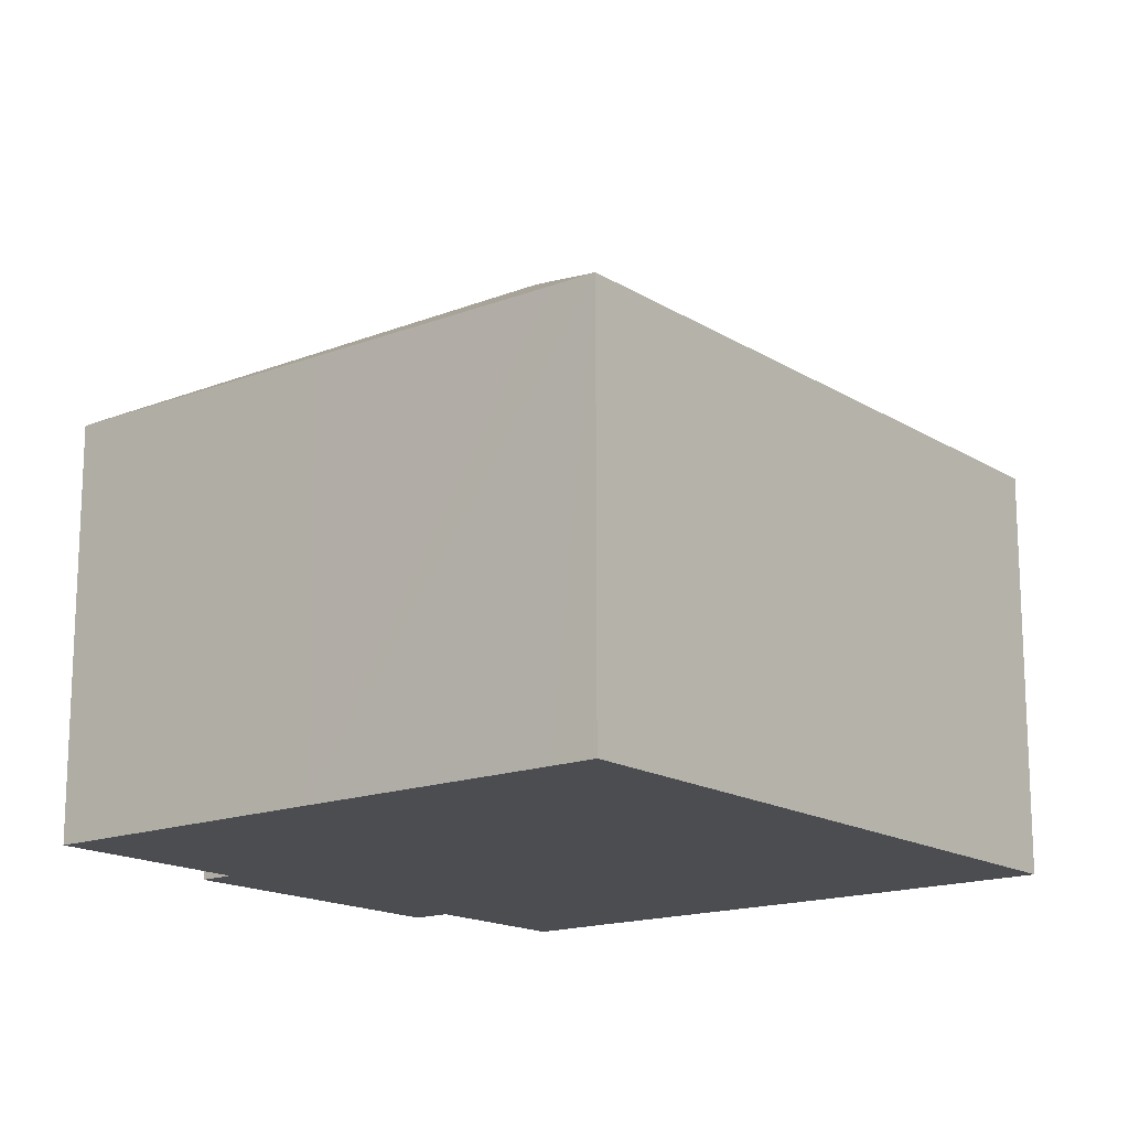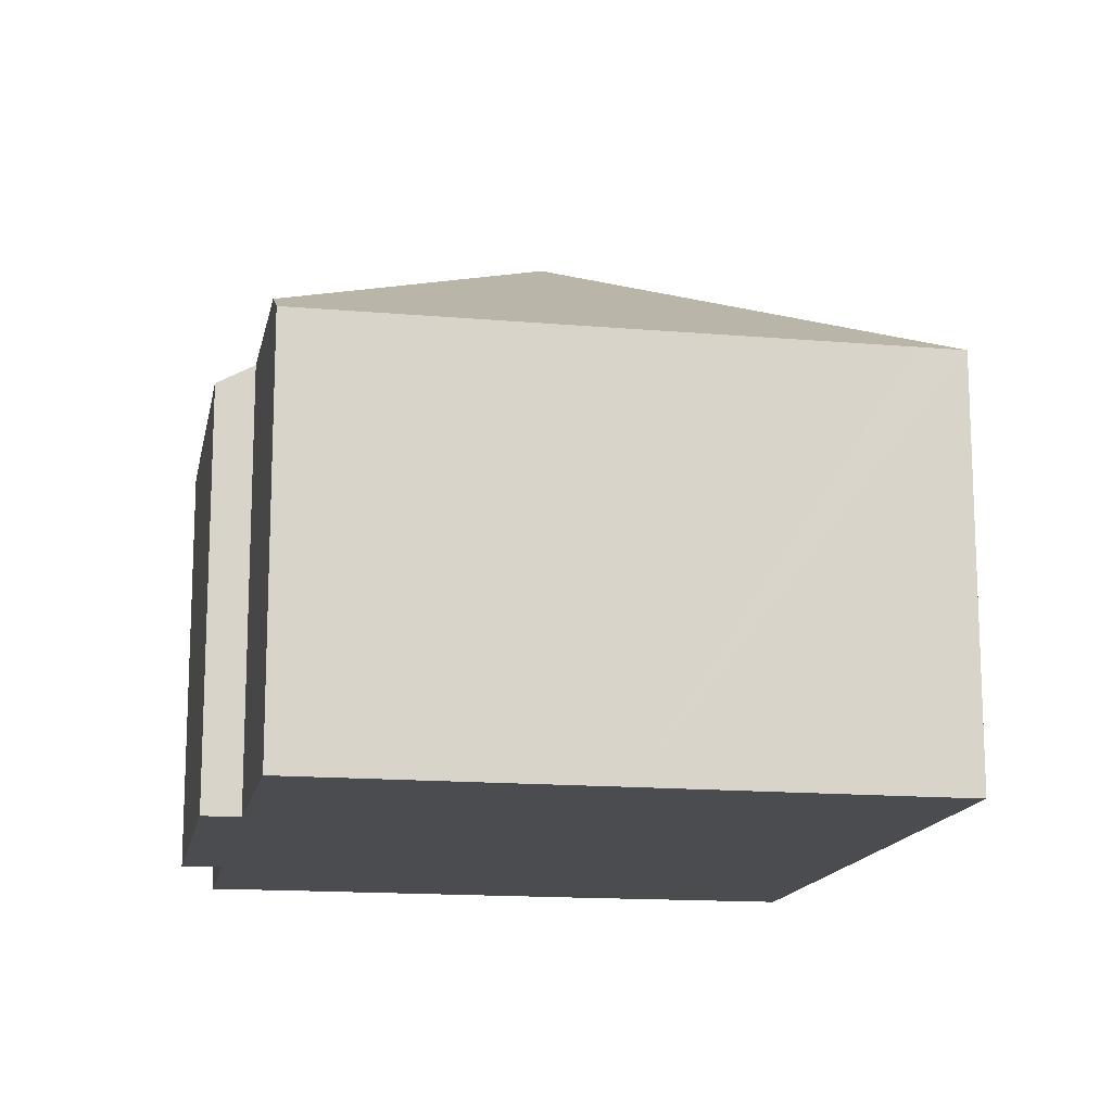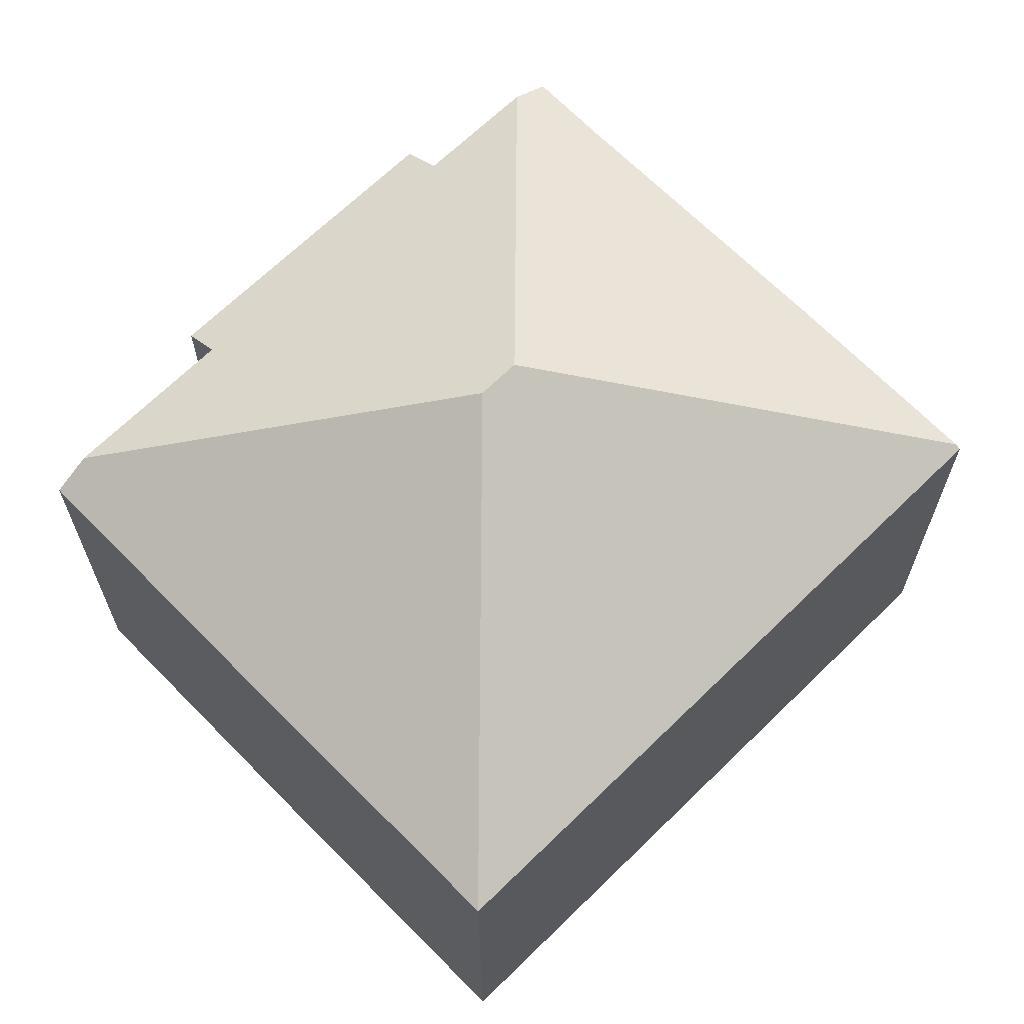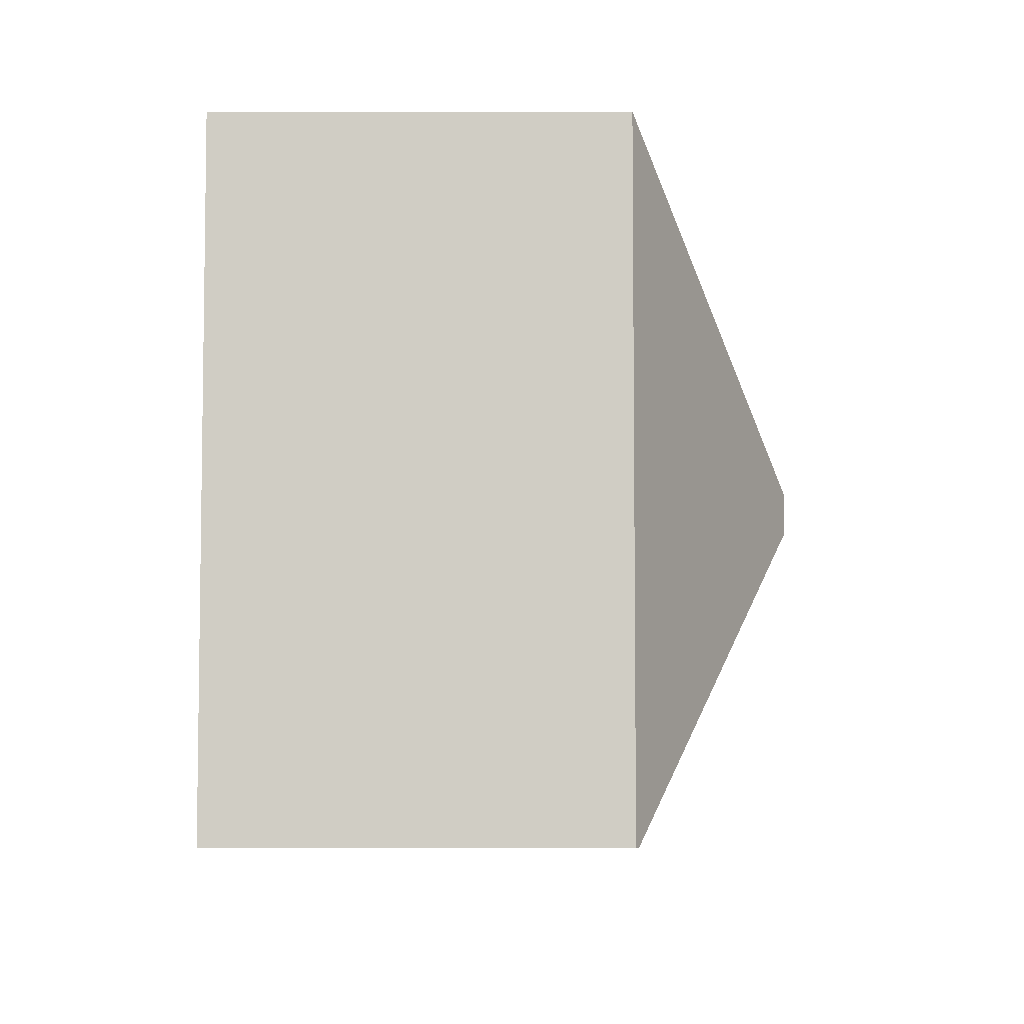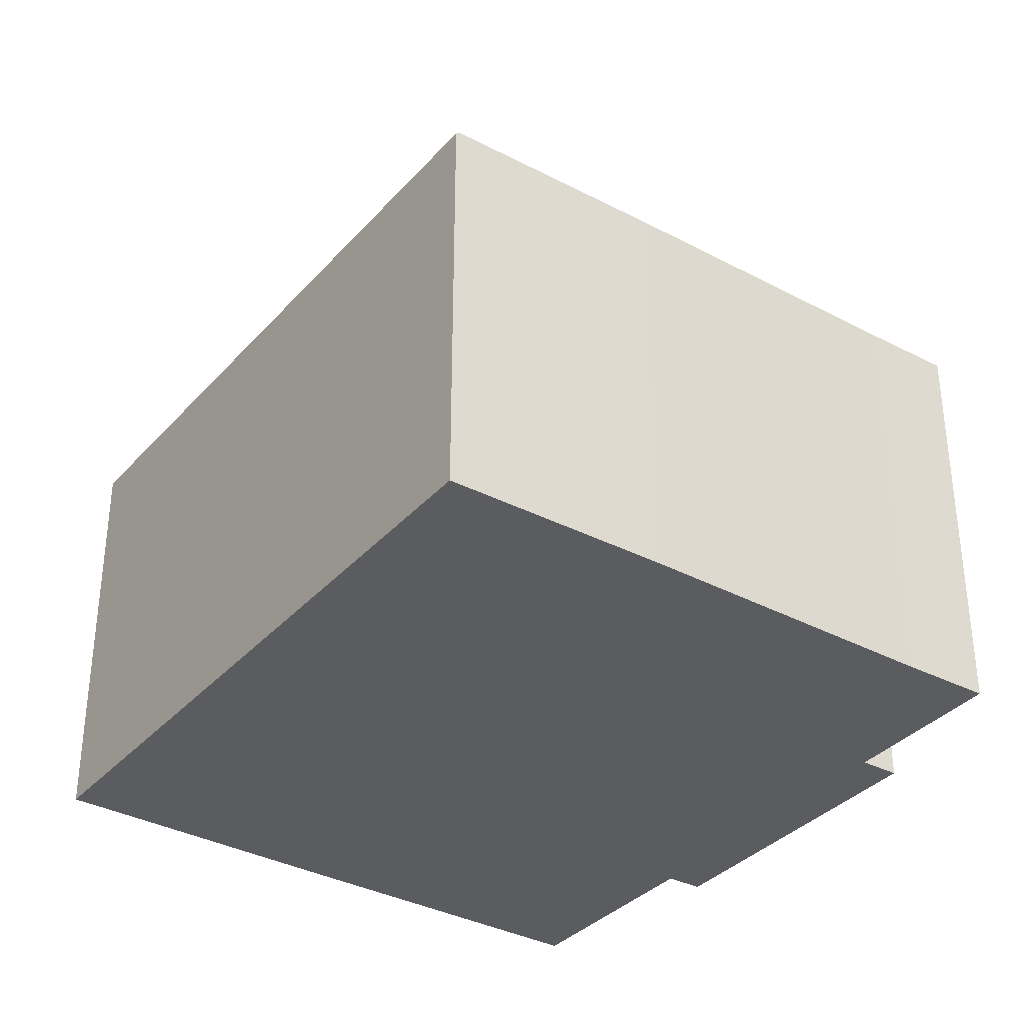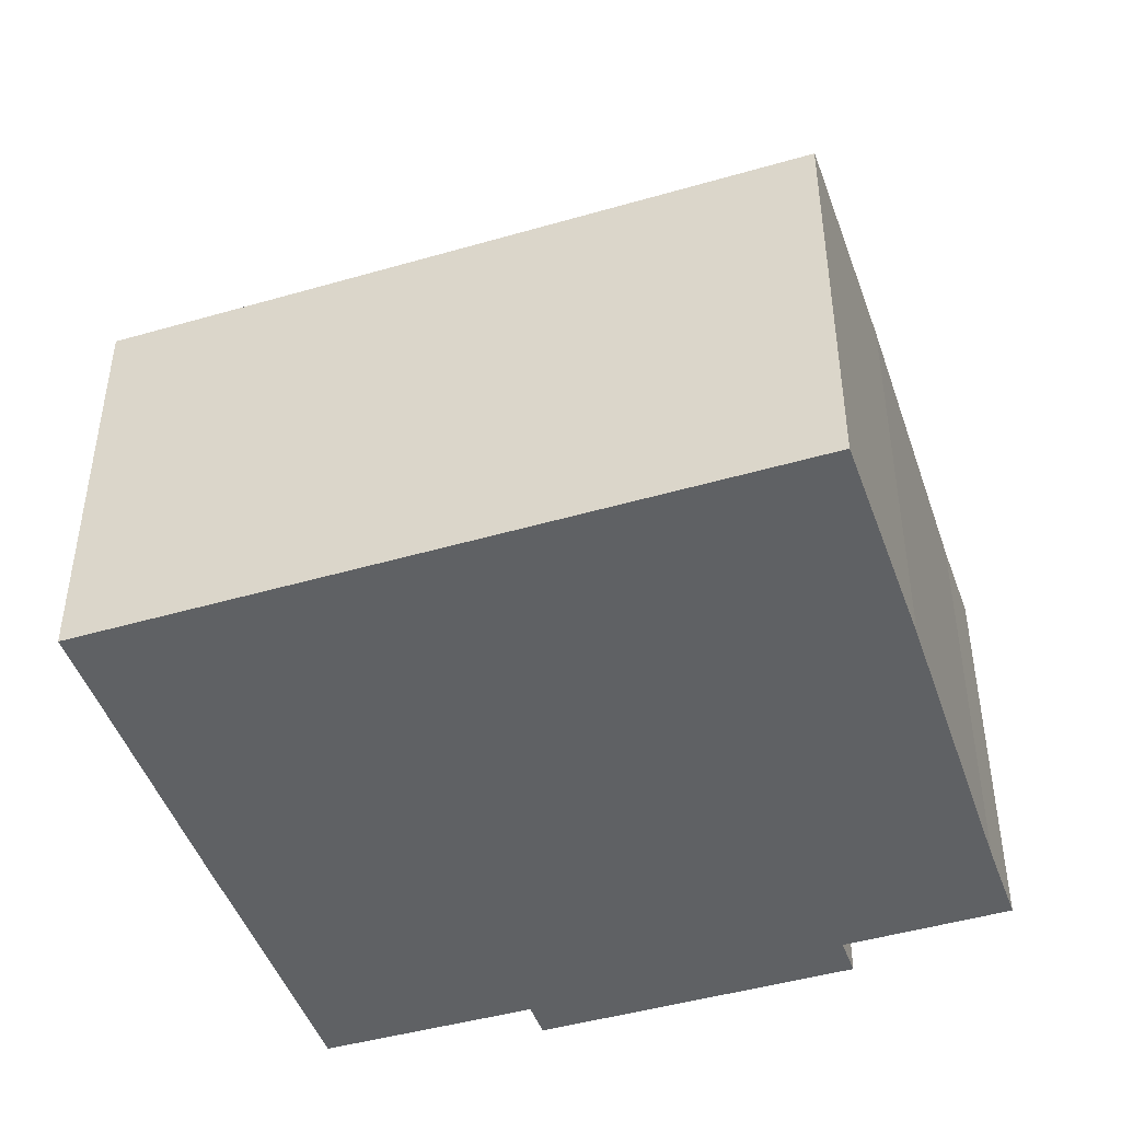
<metadata>
{"format":"obj","ext":"obj","renderer":"f3d","projection":"perspective","resolution":1024,"background":"white","views":[{"elev":-16.1,"azim":16.8,"up":"+Y"},{"elev":-14.9,"azim":-32.2,"up":"+Y"},{"elev":66.5,"azim":23.9,"up":"+Y"},{"elev":15.3,"azim":89.9,"up":"+Z"},{"elev":-35.1,"azim":123.1,"up":"+Y"},{"elev":-46.2,"azim":86.8,"up":"+Y"}]}
</metadata>
<code>
v  7.827 11.7 -3.99
v  10.68 8.151 4.221
v  11.53 8.149 4.565
v  5.732 8.139 2.285
v  0 8.145 4.987e-16
v  0.273 8.555 -0.71
v  16.58 8.191 -8.462
v  16.68 8.132 -8.42
v  8.146 11.7 -4.802
v  12.56 8.156 -10.12
v  6.815 8.163 -12.39
v  4.884 8.583 -12.31
v  5.186 8.146 -13.07
v  0.858 8.139 -4.314
v  3.945 8.574 -9.97
v  3.206 8.143 -10.28
v  1.549 8.542 -4.028
v  3.945 6.105e-16 -9.97
v  5.186 8.001e-16 -13.07
v  4.884 7.54e-16 -12.31
v  3.206 6.292e-16 -10.28
v  0.858 2.642e-16 -4.314
v  1.549 2.466e-16 -4.028
v  0 0 0
v  0.273 4.348e-17 -0.71
v  5.732 -1.399e-16 2.285
v  10.68 -2.585e-16 4.221
v  11.53 -2.795e-16 4.565
v  16.68 5.156e-16 -8.42
v  6.815 7.585e-16 -12.39
v  12.56 6.2e-16 -10.12
v  16.58 5.181e-16 -8.462
g defaultobject
f 1 2 3
f 2 1 4
f 4 1 5
f 5 1 6
f 7 3 8
f 3 7 9
f 3 9 1
f 10 9 7
f 9 10 11
f 9 11 12
f 12 11 13
f 14 15 16
f 15 14 9
f 9 14 1
f 1 14 17
f 1 17 6
f 9 12 15
f 13 15 12
f 15 13 18
f 18 13 19
f 18 19 20
f 21 14 16
f 14 21 22
f 23 6 17
f 6 23 5
f 5 23 24
f 24 23 25
f 18 16 15
f 16 18 21
f 14 23 17
f 23 14 22
f 24 4 5
f 4 24 26
f 4 26 2
f 2 26 3
f 3 26 27
f 3 27 28
f 28 8 3
f 8 28 29
f 30 13 11
f 13 30 19
f 8 10 7
f 10 8 29
f 10 29 31
f 31 29 32
f 10 30 11
f 30 10 31
f 25 26 24
f 26 25 27
f 21 18 22
f 19 30 20
f 27 29 28
f 29 27 25
f 29 25 23
f 29 23 22
f 29 22 18
f 29 18 20
f 29 20 30
f 29 30 31

</code>
